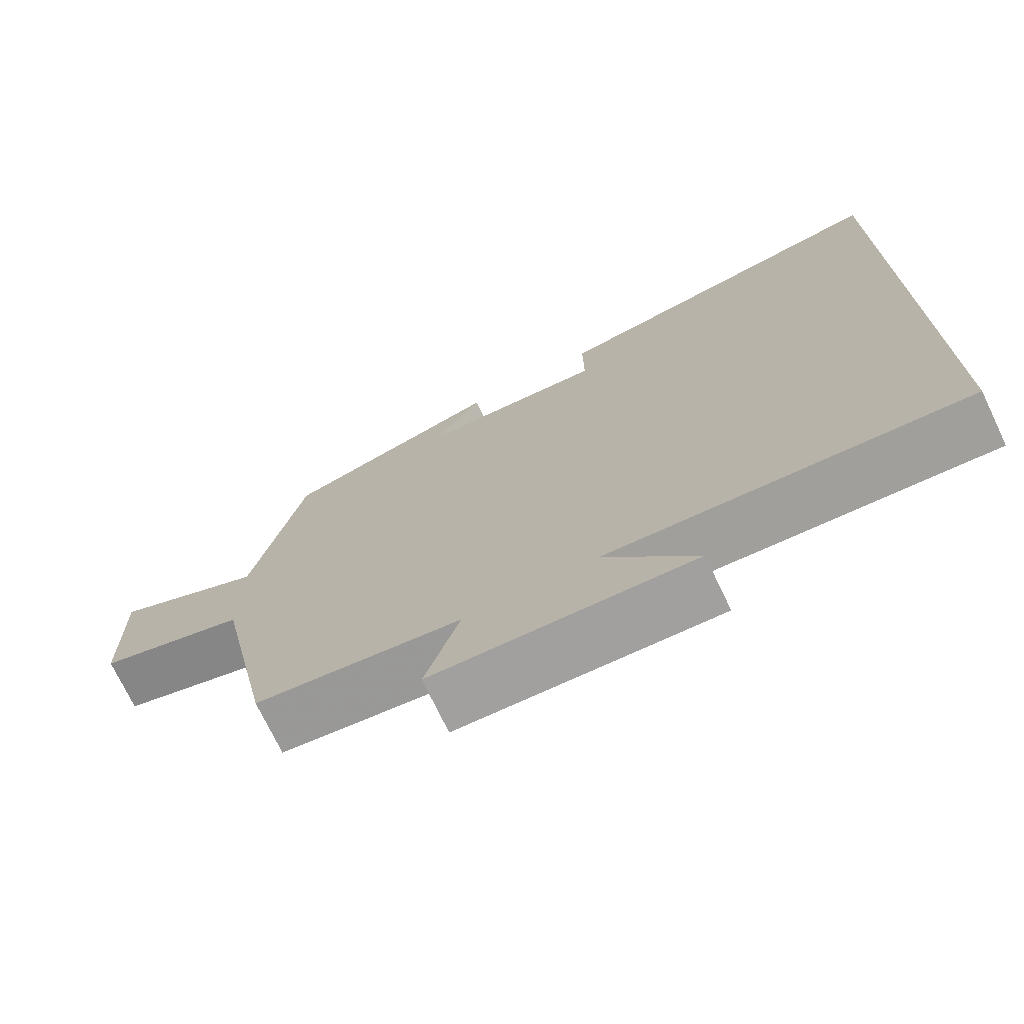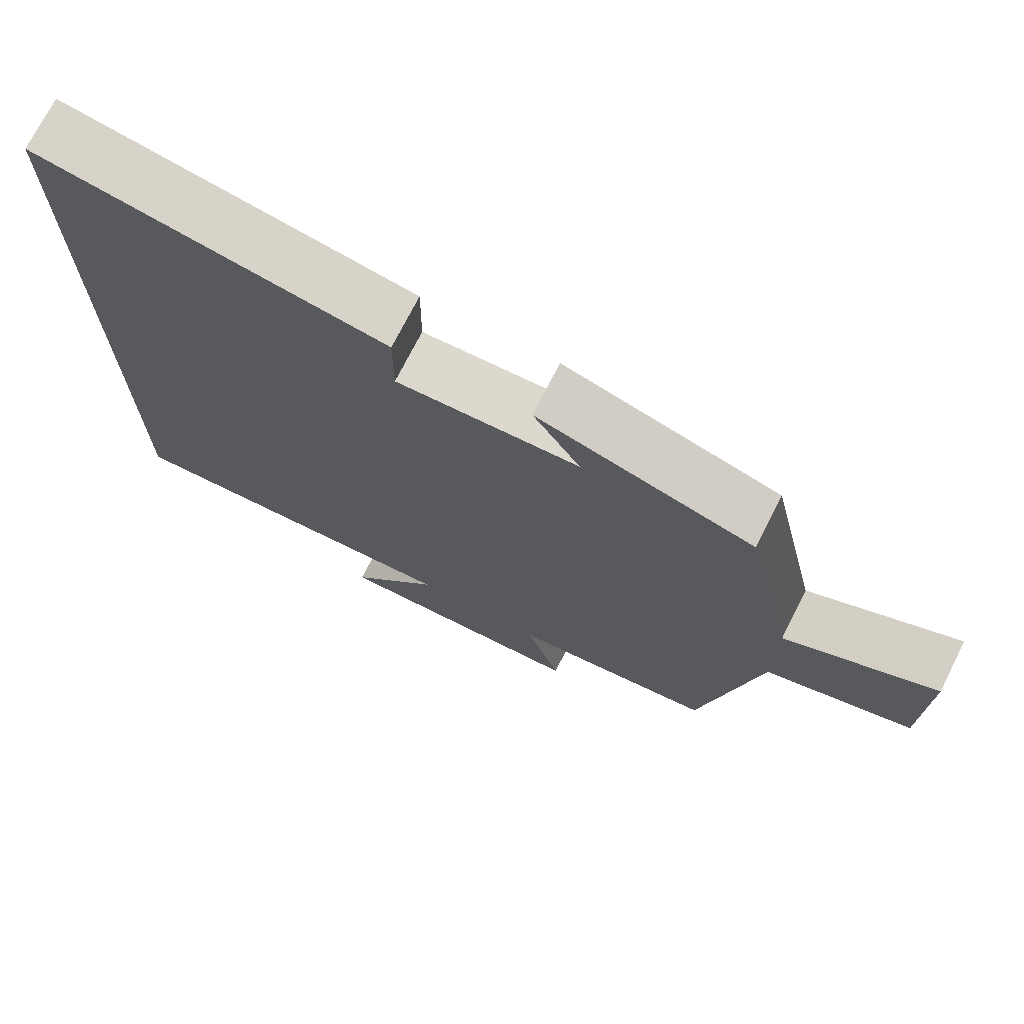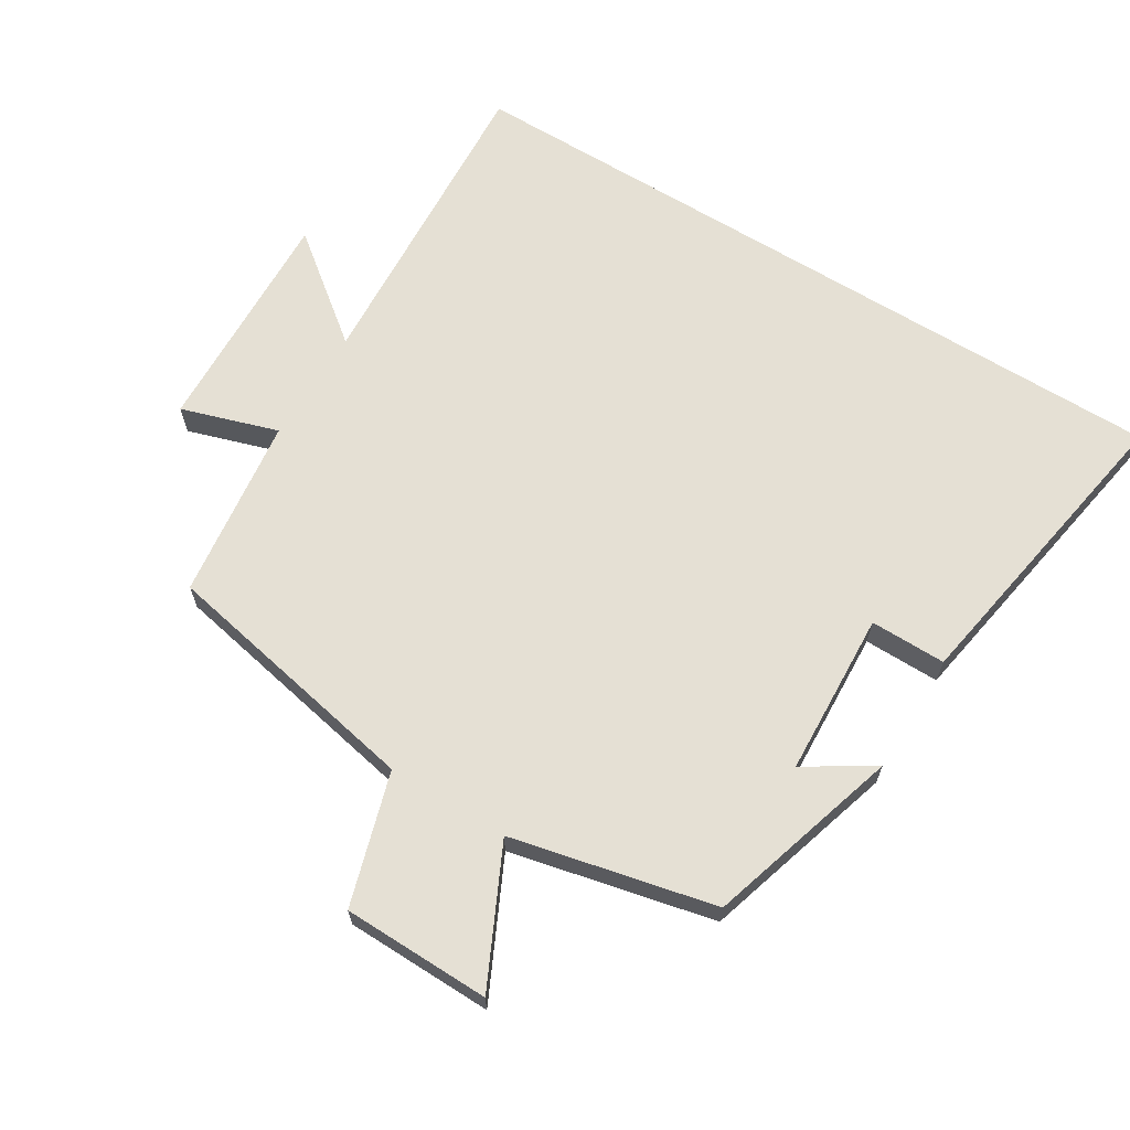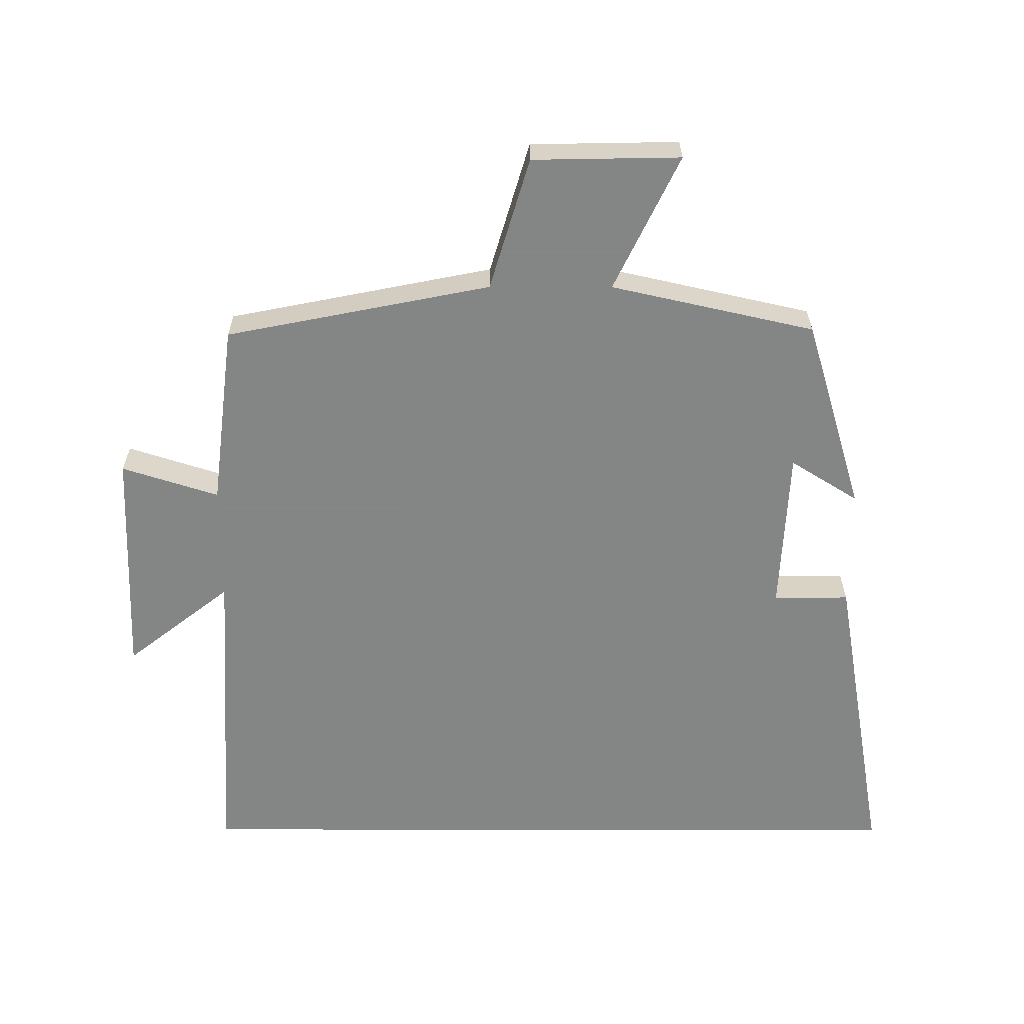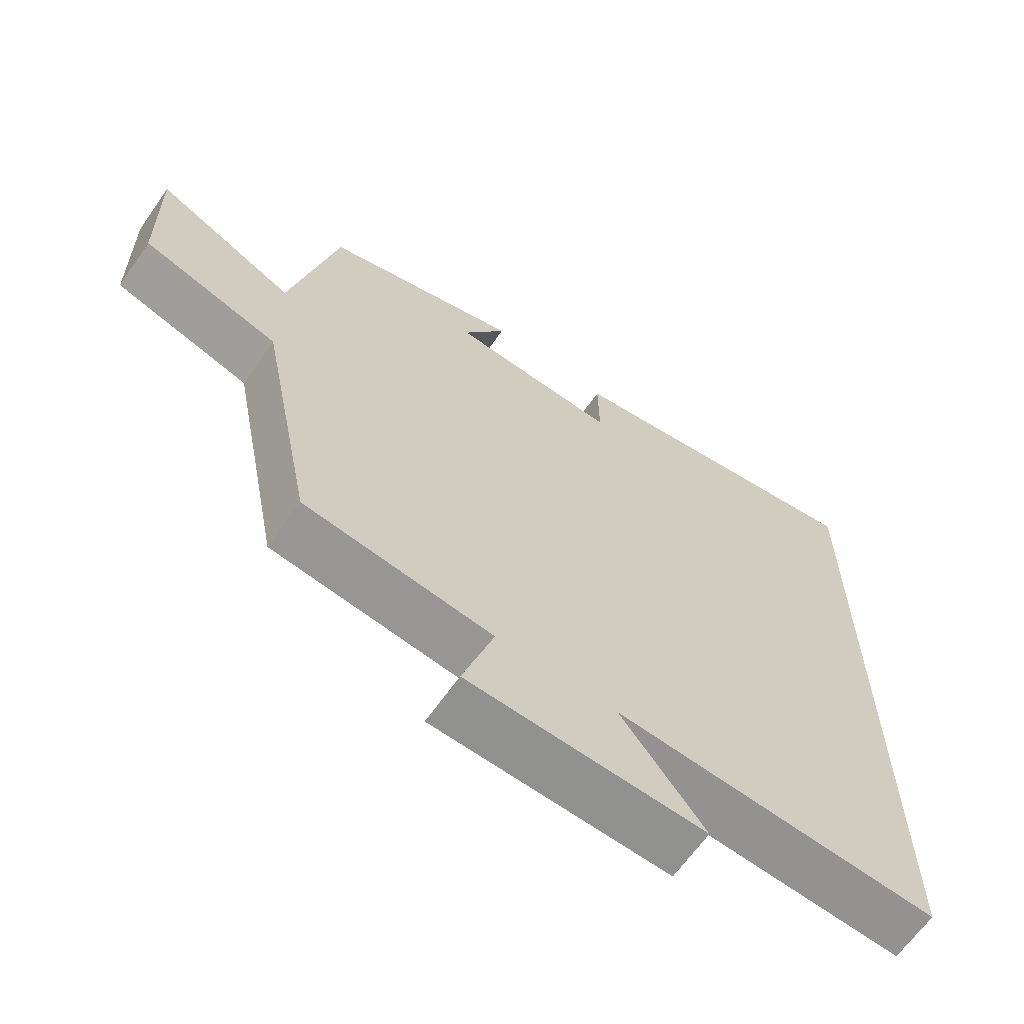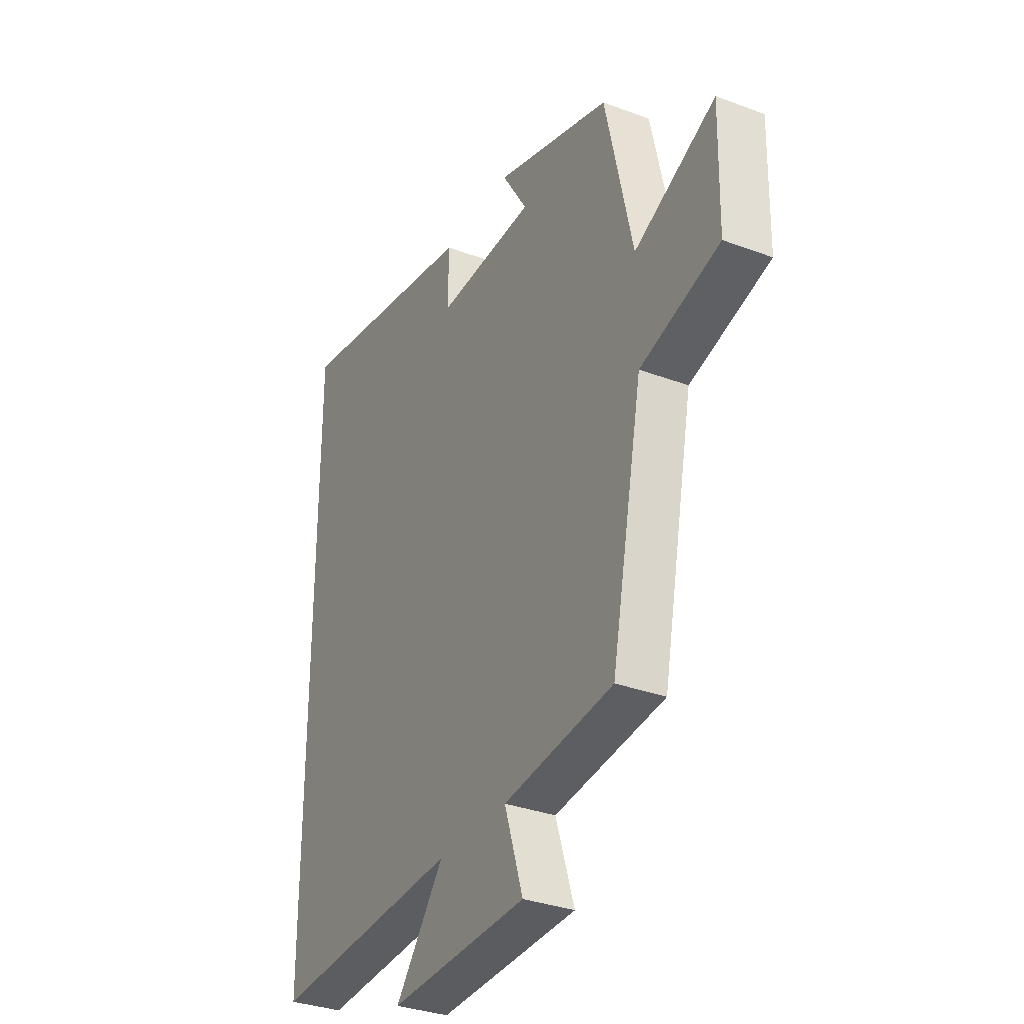
<metadata>
{"format":"obj","ext":"obj","renderer":"f3d","projection":"perspective","resolution":1024,"background":"white","views":[{"elev":-73.0,"azim":25.6,"up":"+Z"},{"elev":72.9,"azim":-153.1,"up":"+Z"},{"elev":65.8,"azim":-58.5,"up":"+Y"},{"elev":-61.6,"azim":-90.1,"up":"+Y"},{"elev":-64.9,"azim":-35.0,"up":"+Z"},{"elev":-32.8,"azim":-117.5,"up":"+Z"}]}
</metadata>
<code>
v -0.432 0.07 0.413
v -0.144 0.07 0.5
v -0.207 0.07 0.399
v 0.037 0.07 0.387
v 0.036 0.07 0.5
v 0.5 0.07 0.58
v 0.5 0.07 -0.527
v 0.027 0.07 -0.5
v 0.149 0.07 -0.656
v -0.195 0.07 -0.644
v -0.149 0.07 -0.5
v -0.422 0.07 -0.466
v -0.5 0.07 -0.072
v -0.697 0.07 -0.013
v -0.701 0.07 0.207
v -0.5 0.07 0.11
v -0.432 0 0.413
v -0.144 0 0.5
v -0.207 0 0.399
v 0.037 0 0.387
v 0.036 0 0.5
v 0.5 0 0.58
v 0.5 0 -0.527
v 0.027 0 -0.5
v 0.149 0 -0.656
v -0.195 0 -0.644
v -0.149 0 -0.5
v -0.422 0 -0.466
v -0.5 0 -0.072
v -0.697 0 -0.013
v -0.701 0 0.207
v -0.5 0 0.11
f 13 14 15 16
f 13 16 1
f 12 13 1
f 11 12 1
f 8 9 10 11
f 8 11 1
f 4 5 6 7
f 3 4 7 8
f 1 2 3
f 1 3 8
f 32 31 30 29
f 17 32 29
f 17 29 28
f 17 28 27
f 27 26 25 24
f 17 27 24
f 23 22 21 20
f 24 23 20 19
f 19 18 17
f 24 19 17
f 1 17 18 2
f 2 18 19 3
f 3 19 20 4
f 4 20 21 5
f 5 21 22 6
f 6 22 23 7
f 7 23 24 8
f 8 24 25 9
f 9 25 26 10
f 10 26 27 11
f 11 27 28 12
f 12 28 29 13
f 13 29 30 14
f 14 30 31 15
f 15 31 32 16
f 16 32 17 1

</code>
